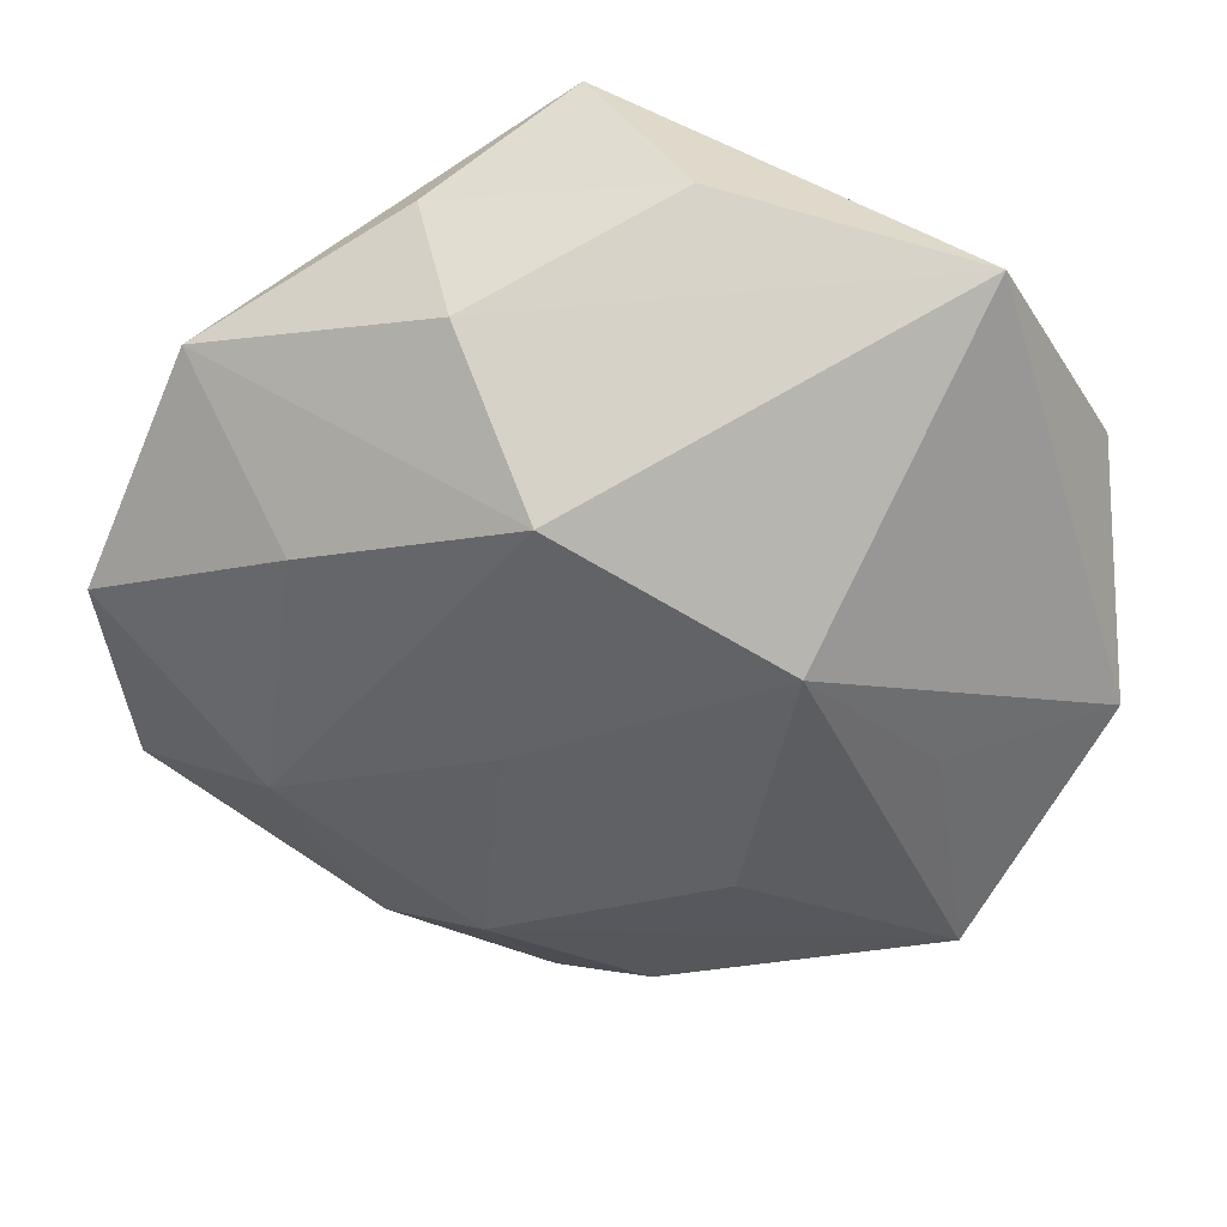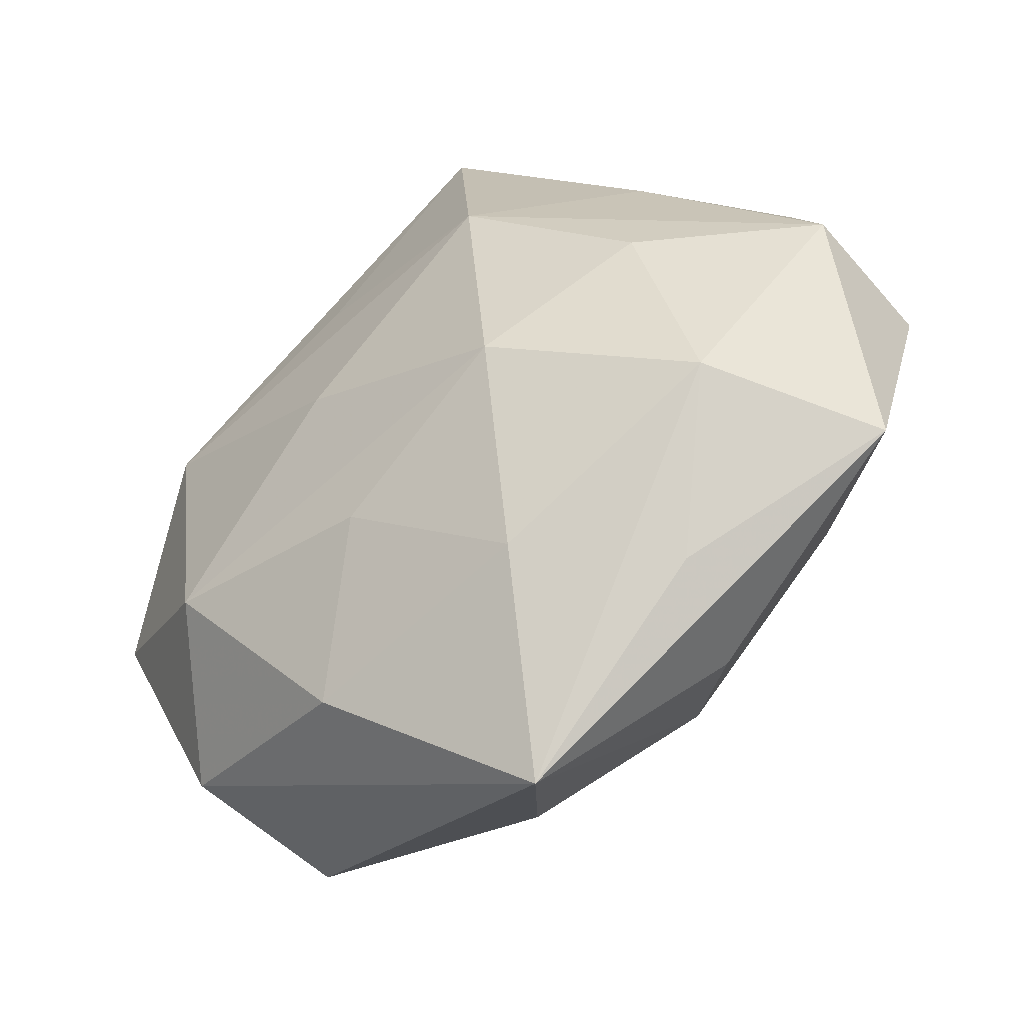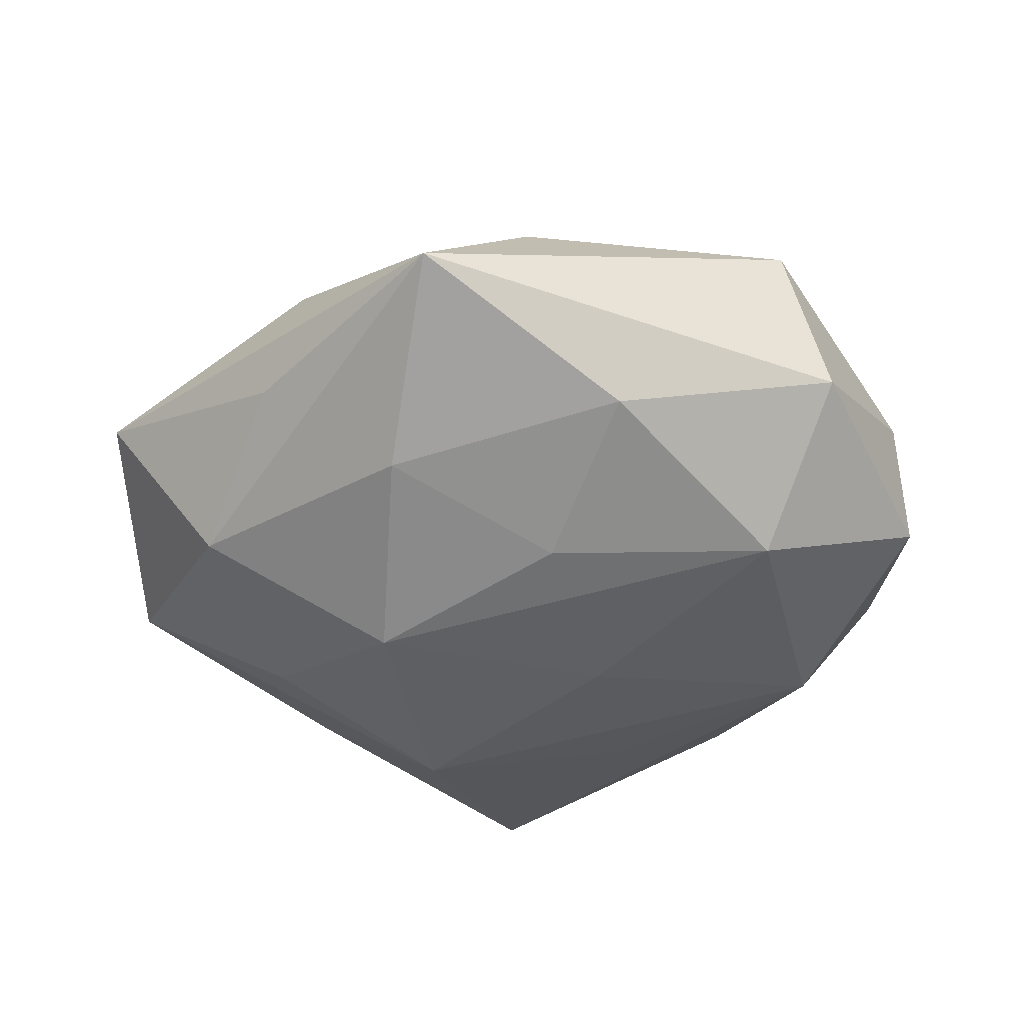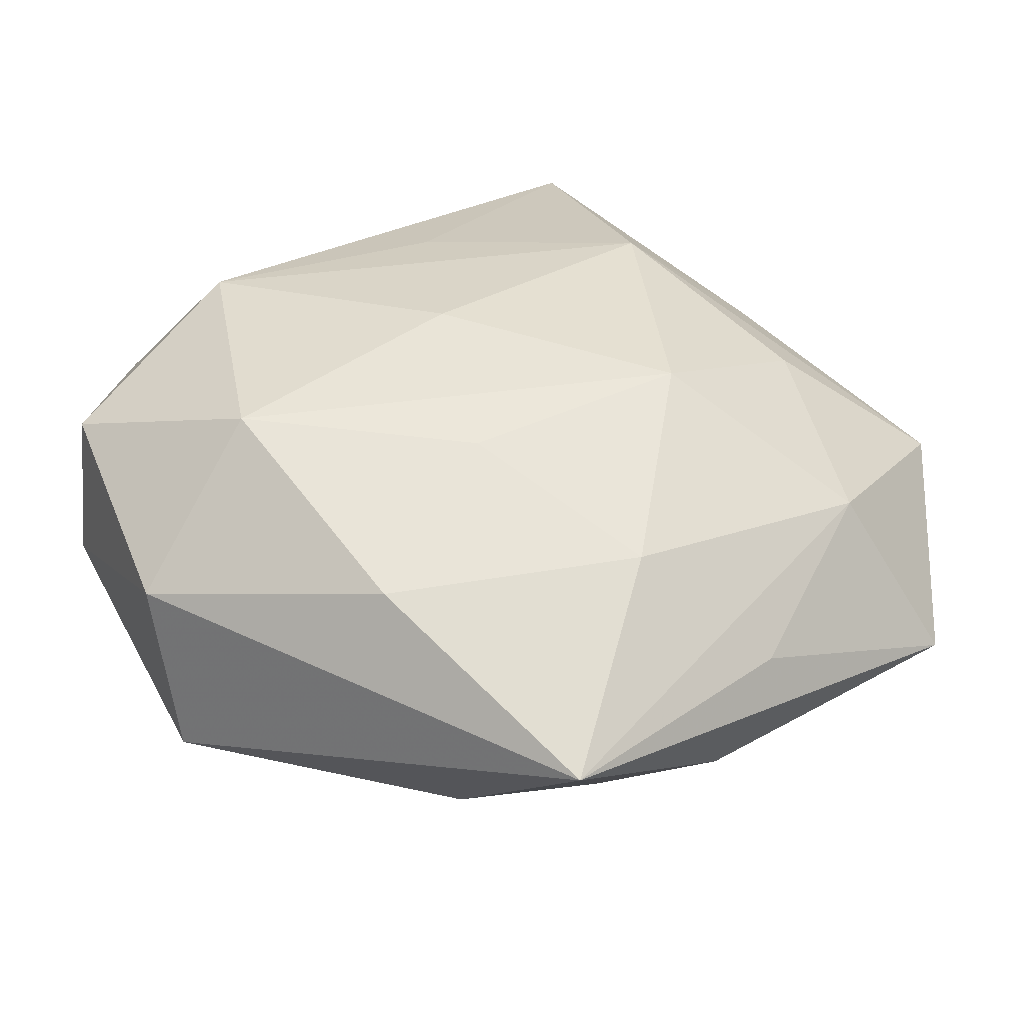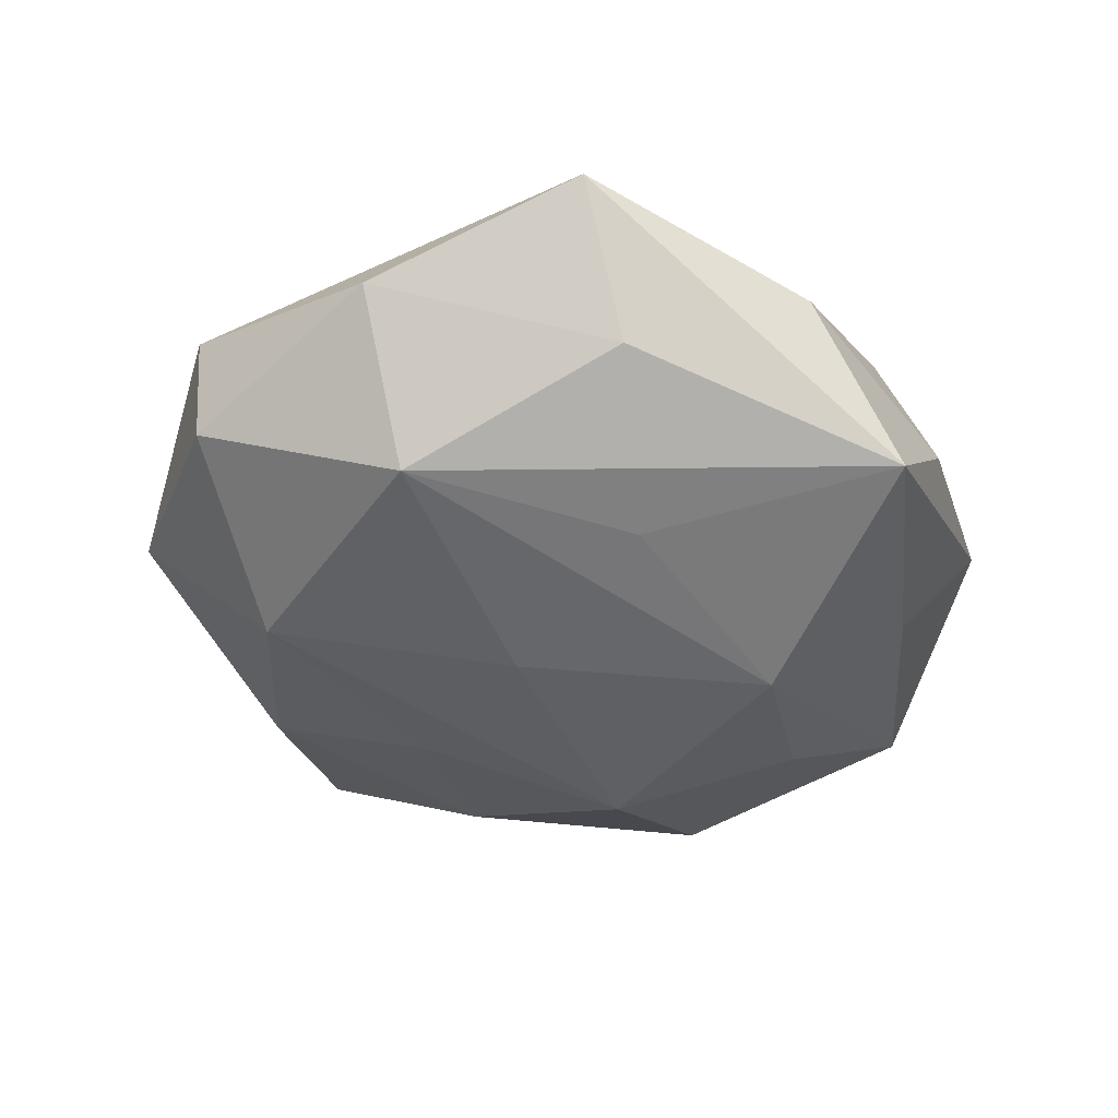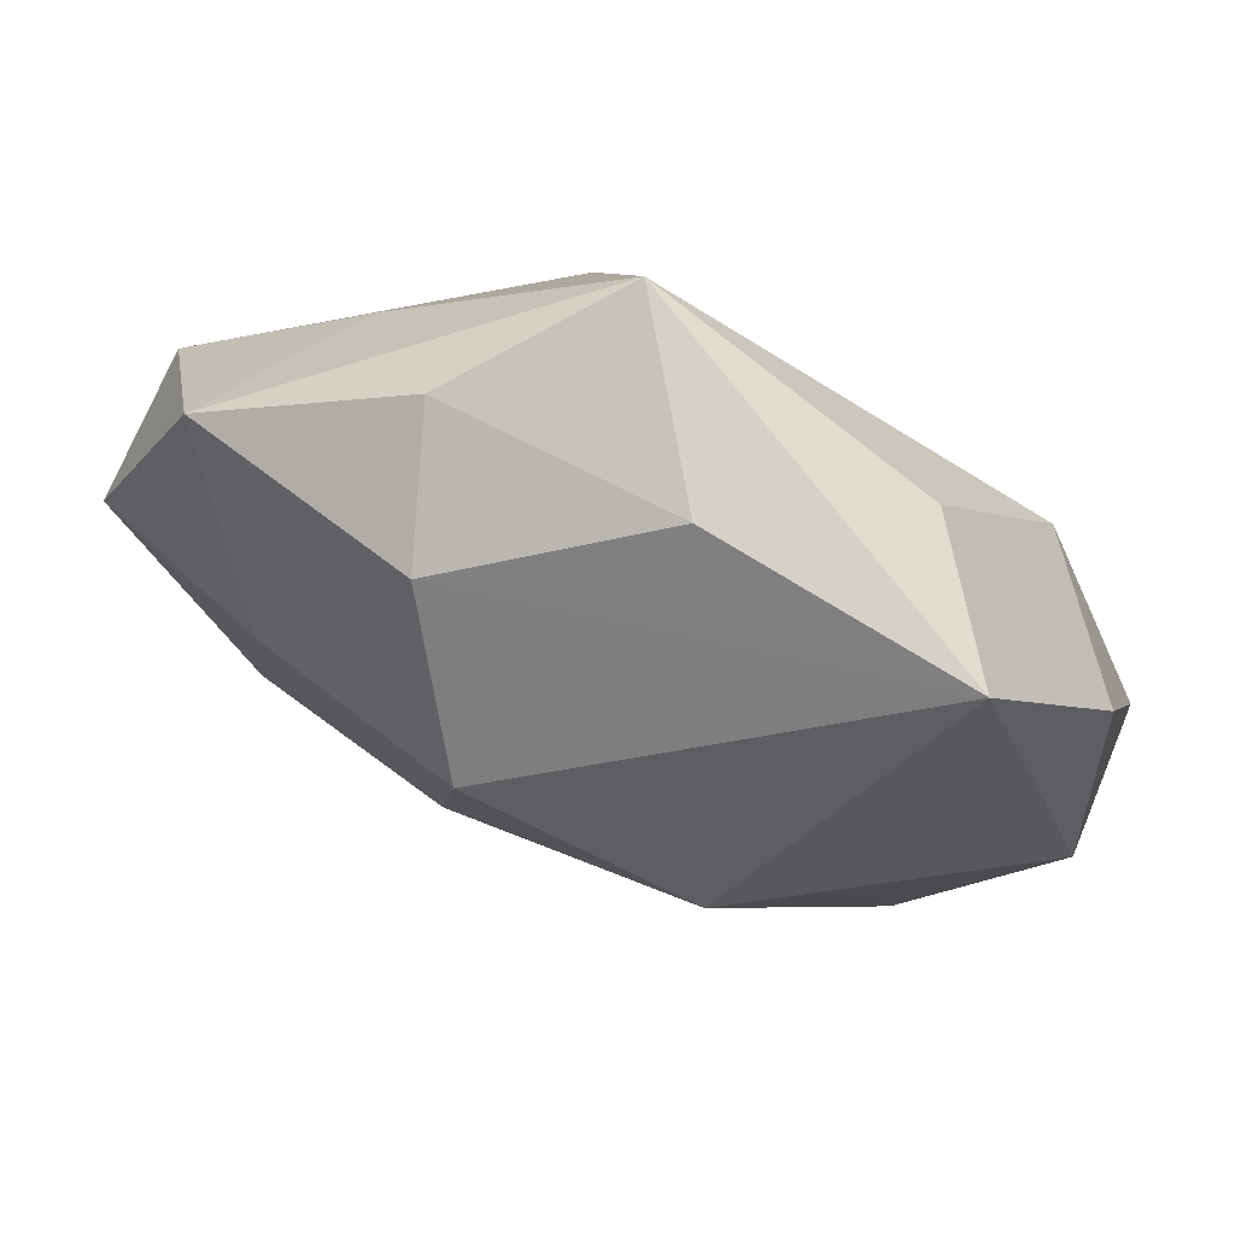
<metadata>
{"format":"obj","ext":"obj","renderer":"f3d","projection":"perspective","resolution":1024,"background":"white","views":[{"elev":33.4,"azim":2.6,"up":"+Y"},{"elev":-47.6,"azim":-144.2,"up":"+Y"},{"elev":-42.3,"azim":4.1,"up":"+Z"},{"elev":-51.7,"azim":174.3,"up":"+Y"},{"elev":-40.6,"azim":137.1,"up":"+Z"},{"elev":75.1,"azim":20.4,"up":"+Y"}]}
</metadata>
<code>
v -0.03105 0.01427 0.019
v 0.0119 0.02387 -0.02022
v 0.01428 -0.03776 -0.01415
v 0.005089 -0.02007 -0.02212
v 0.009756 0.001568 -0.02452
v -0.03494 -0.0143 0.01679
v -0.01326 0.01958 -0.02532
v -0.006948 0.02359 0.02759
v -0.01329 -0.02839 0.02099
v 0.03548 0.04023 0.00699
v -0.01067 -0.003956 0.02502
v 0.003633 -0.04154 0.01214
v -0.0383 -0.01751 -0.01597
v -0.01345 -0.03201 -0.01734
v -0.02931 -0.03496 -0.006681
v 0.01214 -0.02047 0.02268
v -0.053 0.00384 0.009014
v 0.006672 0.04649 0.002973
v -0.02985 0.02656 -0.01187
v 0.02595 0.03624 -0.009309
v 0.03565 -0.03445 0.01315
v -0.01665 -0.009277 -0.02623
v -0.05123 -0.02184 0.0007325
v -0.0323 0.005846 -0.01904
v 0.04054 -0.03032 -0.005266
v 0.01779 0.007763 0.02738
v 0.05056 -0.008515 0.006733
v 0.0476 0.01826 -0.001702
v -0.01973 0.04216 -0.001233
v -0.0515 0.006394 -0.007878
v 0.03177 -0.008008 0.01785
v 0.03158 -0.01689 -0.02057
v -0.02508 -0.03682 0.00787
v -0.004744 0.04824 -0.01599
v 0.05096 -0.005891 -0.009747
v -0.007724 -0.05411 -0.004421
v -0.01543 0.03778 0.01392
v 0.03679 0.01289 -0.01891
v -0.04229 0.02916 0.004385
f 27 10 26
f 26 10 8
f 21 26 16
f 18 10 34
f 30 39 19
f 19 39 34
f 34 10 20
f 36 21 12
f 27 26 31
f 31 21 27
f 26 21 31
f 8 6 11
f 11 26 8
f 8 39 1
f 1 6 8
f 34 39 29
f 29 18 34
f 7 19 34
f 30 19 7
f 28 20 10
f 28 10 27
f 27 35 28
f 36 13 14
f 14 13 22
f 30 13 23
f 25 32 35
f 25 35 27
f 27 21 25
f 25 21 36
f 33 23 36
f 6 23 33
f 9 11 6
f 9 21 16
f 9 12 21
f 6 33 9
f 16 26 9
f 26 11 9
f 36 12 9
f 9 33 36
f 18 29 37
f 8 10 37
f 10 18 37
f 37 39 8
f 37 29 39
f 34 20 38
f 35 32 38
f 38 28 35
f 20 28 38
f 5 32 22
f 22 7 5
f 5 38 32
f 7 38 5
f 30 7 24
f 24 7 22
f 24 13 30
f 22 13 24
f 22 32 4
f 4 14 22
f 15 13 36
f 36 23 15
f 15 23 13
f 6 1 17
f 17 23 6
f 17 1 39
f 17 39 30
f 30 23 17
f 2 7 34
f 34 38 2
f 2 38 7
f 36 14 3
f 14 4 3
f 3 4 32
f 3 25 36
f 32 25 3

</code>
